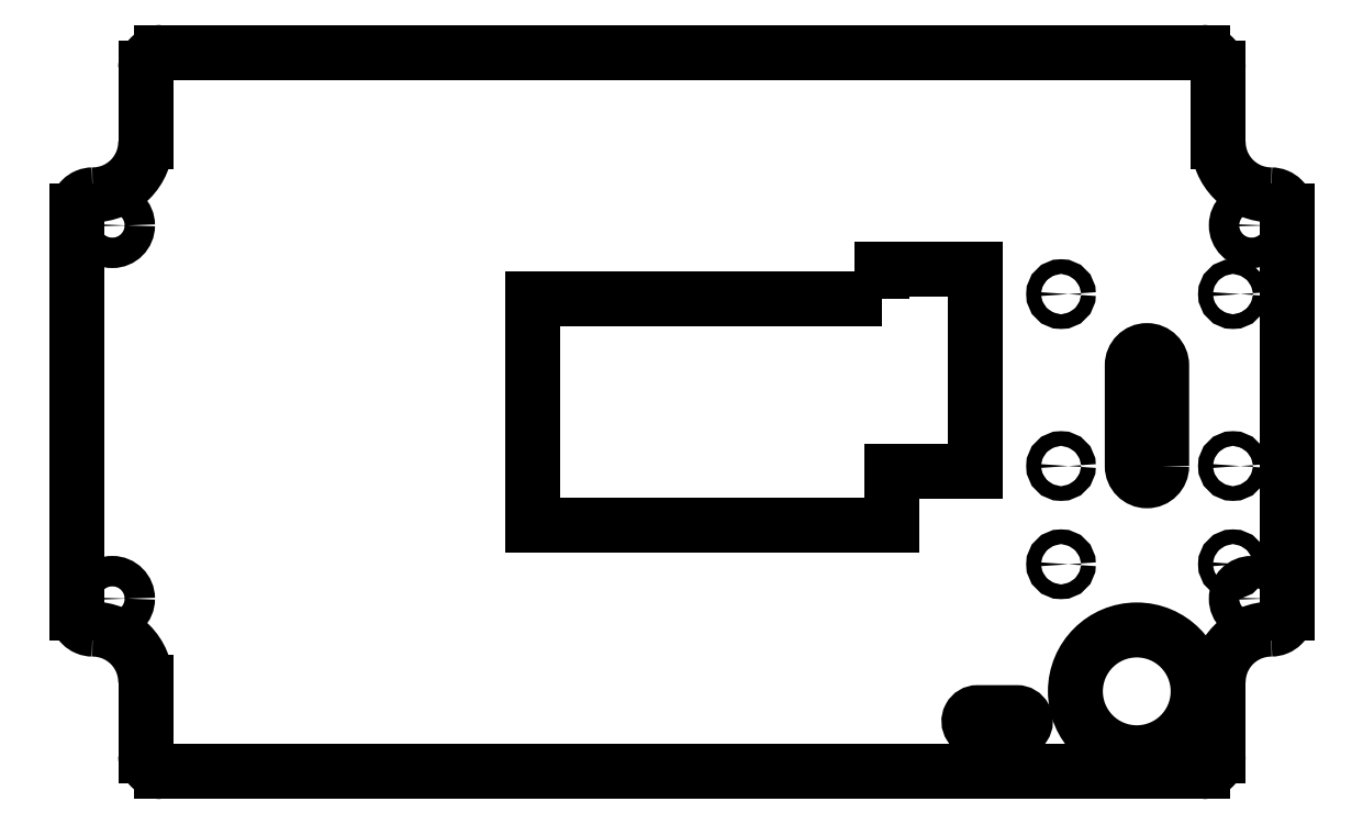
<metadata>
{"format":"dxf","ext":"dxf","renderer":"ezdxf+matplotlib","layout":"modelspace","background":"white","min_lineweight":24,"dpi":150}
</metadata>
<code>
0
SECTION
2
ENTITIES
0
LINE
8
0
10
106
20
73.2
30
0
11
-106
21
73.2
31
0
0
SPLINE
8
0
70
0
71
3
72
17
73
13
74
0
42
1e-09
43
1e-10
44
1e-10
40
-3.927
40
-3.927
40
-3.927
40
-3.927
40
-3.534
40
-3.534
40
-3.534
40
-3.142
40
-3.142
40
-3.142
40
-2.749
40
-2.749
40
-2.749
40
-2.356
40
-2.356
40
-2.356
40
-2.356
10
-106
20
73.2
30
0
10
-106.4
20
73.2
30
0
10
-106.8
20
73.11
30
0
10
-107.2
20
72.96
30
0
10
-107.6
20
72.8
30
0
10
-108
20
72.56
30
0
10
-108.3
20
72.26
30
0
10
-108.6
20
71.97
30
0
10
-108.8
20
71.61
30
0
10
-109
20
71.22
30
0
10
-109.1
20
70.84
30
0
10
-109.2
20
70.42
30
0
10
-109.2
20
70
30
0
0
LINE
8
0
10
-109.2
20
70
30
0
11
-109.2
21
55
31
0
0
SPLINE
8
0
70
0
71
3
72
17
73
13
74
0
42
1e-09
43
1e-10
44
1e-10
40
-3.927
40
-3.927
40
-3.927
40
-3.927
40
-3.534
40
-3.534
40
-3.534
40
-3.142
40
-3.142
40
-3.142
40
-2.749
40
-2.749
40
-2.749
40
-2.356
40
-2.356
40
-2.356
40
-2.356
10
-109.2
20
55
30
0
10
-109.2
20
53.58
30
0
10
-109.5
20
52.17
30
0
10
-110
20
50.87
30
0
10
-110.6
20
49.56
30
0
10
-111.4
20
48.36
30
0
10
-112.4
20
47.36
30
0
10
-113.4
20
46.36
30
0
10
-114.6
20
45.56
30
0
10
-115.9
20
45.02
30
0
10
-117.2
20
44.48
30
0
10
-118.6
20
44.2
30
0
10
-120
20
44.2
30
0
0
LINE
8
0
10
-120
20
44.2
30
0
11
-120
21
44.2
31
0
0
SPLINE
8
0
70
0
71
3
72
17
73
13
74
0
42
1e-09
43
1e-10
44
1e-10
40
-3.927
40
-3.927
40
-3.927
40
-3.927
40
-3.534
40
-3.534
40
-3.534
40
-3.142
40
-3.142
40
-3.142
40
-2.749
40
-2.749
40
-2.749
40
-2.356
40
-2.356
40
-2.356
40
-2.356
10
-120
20
44.2
30
0
10
-120.4
20
44.2
30
0
10
-120.8
20
44.11
30
0
10
-121.2
20
43.96
30
0
10
-121.6
20
43.8
30
0
10
-122
20
43.56
30
0
10
-122.3
20
43.26
30
0
10
-122.6
20
42.97
30
0
10
-122.8
20
42.61
30
0
10
-123
20
42.22
30
0
10
-123.1
20
41.84
30
0
10
-123.2
20
41.42
30
0
10
-123.2
20
41
30
0
0
LINE
8
0
10
-123.2
20
41
30
0
11
-123.2
21
-41
31
0
0
SPLINE
8
0
70
0
71
3
72
17
73
13
74
0
42
1e-09
43
1e-10
44
1e-10
40
-3.927
40
-3.927
40
-3.927
40
-3.927
40
-3.534
40
-3.534
40
-3.534
40
-3.142
40
-3.142
40
-3.142
40
-2.749
40
-2.749
40
-2.749
40
-2.356
40
-2.356
40
-2.356
40
-2.356
10
-123.2
20
-41
30
0
10
-123.2
20
-41.42
30
0
10
-123.1
20
-41.84
30
0
10
-123
20
-42.22
30
0
10
-122.8
20
-42.61
30
0
10
-122.6
20
-42.97
30
0
10
-122.3
20
-43.26
30
0
10
-122
20
-43.56
30
0
10
-121.6
20
-43.8
30
0
10
-121.2
20
-43.96
30
0
10
-120.8
20
-44.11
30
0
10
-120.4
20
-44.2
30
0
10
-120
20
-44.2
30
0
0
LINE
8
0
10
-120
20
-44.2
30
0
11
-120
21
-44.2
31
0
0
SPLINE
8
0
70
0
71
3
72
17
73
13
74
0
42
1e-09
43
1e-10
44
1e-10
40
-3.927
40
-3.927
40
-3.927
40
-3.927
40
-3.534
40
-3.534
40
-3.534
40
-3.142
40
-3.142
40
-3.142
40
-2.749
40
-2.749
40
-2.749
40
-2.356
40
-2.356
40
-2.356
40
-2.356
10
-120
20
-44.2
30
0
10
-118.6
20
-44.2
30
0
10
-117.2
20
-44.48
30
0
10
-115.9
20
-45.02
30
0
10
-114.6
20
-45.56
30
0
10
-113.4
20
-46.36
30
0
10
-112.4
20
-47.36
30
0
10
-111.4
20
-48.36
30
0
10
-110.6
20
-49.56
30
0
10
-110
20
-50.87
30
0
10
-109.5
20
-52.17
30
0
10
-109.2
20
-53.58
30
0
10
-109.2
20
-55
30
0
0
LINE
8
0
10
-109.2
20
-55
30
0
11
-109.2
21
-70
31
0
0
SPLINE
8
0
70
0
71
3
72
17
73
13
74
0
42
1e-09
43
1e-10
44
1e-10
40
-3.927
40
-3.927
40
-3.927
40
-3.927
40
-3.534
40
-3.534
40
-3.534
40
-3.142
40
-3.142
40
-3.142
40
-2.749
40
-2.749
40
-2.749
40
-2.356
40
-2.356
40
-2.356
40
-2.356
10
-109.2
20
-70
30
0
10
-109.2
20
-70.42
30
0
10
-109.1
20
-70.84
30
0
10
-109
20
-71.22
30
0
10
-108.8
20
-71.61
30
0
10
-108.6
20
-71.97
30
0
10
-108.3
20
-72.26
30
0
10
-108
20
-72.56
30
0
10
-107.6
20
-72.8
30
0
10
-107.2
20
-72.96
30
0
10
-106.8
20
-73.11
30
0
10
-106.4
20
-73.2
30
0
10
-106
20
-73.2
30
0
0
LINE
8
0
10
-106
20
-73.2
30
0
11
106
21
-73.2
31
0
0
SPLINE
8
0
70
0
71
3
72
17
73
13
74
0
42
1e-09
43
1e-10
44
1e-10
40
-3.927
40
-3.927
40
-3.927
40
-3.927
40
-3.534
40
-3.534
40
-3.534
40
-3.142
40
-3.142
40
-3.142
40
-2.749
40
-2.749
40
-2.749
40
-2.356
40
-2.356
40
-2.356
40
-2.356
10
106
20
-73.2
30
0
10
106.4
20
-73.2
30
0
10
106.8
20
-73.11
30
0
10
107.2
20
-72.96
30
0
10
107.6
20
-72.8
30
0
10
108
20
-72.56
30
0
10
108.3
20
-72.26
30
0
10
108.6
20
-71.97
30
0
10
108.8
20
-71.61
30
0
10
109
20
-71.22
30
0
10
109.1
20
-70.84
30
0
10
109.2
20
-70.42
30
0
10
109.2
20
-70
30
0
0
LINE
8
0
10
109.2
20
-70
30
0
11
109.2
21
-55
31
0
0
SPLINE
8
0
70
0
71
3
72
17
73
13
74
0
42
1e-09
43
1e-10
44
1e-10
40
-3.927
40
-3.927
40
-3.927
40
-3.927
40
-3.534
40
-3.534
40
-3.534
40
-3.142
40
-3.142
40
-3.142
40
-2.749
40
-2.749
40
-2.749
40
-2.356
40
-2.356
40
-2.356
40
-2.356
10
109.2
20
-55
30
0
10
109.2
20
-53.58
30
0
10
109.5
20
-52.17
30
0
10
110
20
-50.87
30
0
10
110.6
20
-49.56
30
0
10
111.4
20
-48.36
30
0
10
112.4
20
-47.36
30
0
10
113.4
20
-46.36
30
0
10
114.6
20
-45.56
30
0
10
115.9
20
-45.02
30
0
10
117.2
20
-44.48
30
0
10
118.6
20
-44.2
30
0
10
120
20
-44.2
30
0
0
LINE
8
0
10
120
20
-44.2
30
0
11
120
21
-44.2
31
0
0
SPLINE
8
0
70
0
71
3
72
17
73
13
74
0
42
1e-09
43
1e-10
44
1e-10
40
-3.927
40
-3.927
40
-3.927
40
-3.927
40
-3.534
40
-3.534
40
-3.534
40
-3.142
40
-3.142
40
-3.142
40
-2.749
40
-2.749
40
-2.749
40
-2.356
40
-2.356
40
-2.356
40
-2.356
10
120
20
-44.2
30
0
10
120.4
20
-44.2
30
0
10
120.8
20
-44.11
30
0
10
121.2
20
-43.96
30
0
10
121.6
20
-43.8
30
0
10
122
20
-43.56
30
0
10
122.3
20
-43.26
30
0
10
122.6
20
-42.97
30
0
10
122.8
20
-42.61
30
0
10
123
20
-42.22
30
0
10
123.1
20
-41.84
30
0
10
123.2
20
-41.42
30
0
10
123.2
20
-41
30
0
0
LINE
8
0
10
123.2
20
-41
30
0
11
123.2
21
41
31
0
0
SPLINE
8
0
70
0
71
3
72
17
73
13
74
0
42
1e-09
43
1e-10
44
1e-10
40
-3.927
40
-3.927
40
-3.927
40
-3.927
40
-3.534
40
-3.534
40
-3.534
40
-3.142
40
-3.142
40
-3.142
40
-2.749
40
-2.749
40
-2.749
40
-2.356
40
-2.356
40
-2.356
40
-2.356
10
123.2
20
41
30
0
10
123.2
20
41.42
30
0
10
123.1
20
41.84
30
0
10
123
20
42.22
30
0
10
122.8
20
42.61
30
0
10
122.6
20
42.97
30
0
10
122.3
20
43.26
30
0
10
122
20
43.56
30
0
10
121.6
20
43.8
30
0
10
121.2
20
43.96
30
0
10
120.8
20
44.11
30
0
10
120.4
20
44.2
30
0
10
120
20
44.2
30
0
0
LINE
8
0
10
120
20
44.2
30
0
11
120
21
44.2
31
0
0
SPLINE
8
0
70
0
71
3
72
17
73
13
74
0
42
1e-09
43
1e-10
44
1e-10
40
-3.927
40
-3.927
40
-3.927
40
-3.927
40
-3.534
40
-3.534
40
-3.534
40
-3.142
40
-3.142
40
-3.142
40
-2.749
40
-2.749
40
-2.749
40
-2.356
40
-2.356
40
-2.356
40
-2.356
10
120
20
44.2
30
0
10
118.6
20
44.2
30
0
10
117.2
20
44.48
30
0
10
115.9
20
45.02
30
0
10
114.6
20
45.56
30
0
10
113.4
20
46.36
30
0
10
112.4
20
47.36
30
0
10
111.4
20
48.36
30
0
10
110.6
20
49.56
30
0
10
110
20
50.87
30
0
10
109.5
20
52.17
30
0
10
109.2
20
53.58
30
0
10
109.2
20
55
30
0
0
LINE
8
0
10
109.2
20
55
30
0
11
109.2
21
70
31
0
0
SPLINE
8
0
70
0
71
3
72
17
73
13
74
0
42
1e-09
43
1e-10
44
1e-10
40
-3.927
40
-3.927
40
-3.927
40
-3.927
40
-3.534
40
-3.534
40
-3.534
40
-3.142
40
-3.142
40
-3.142
40
-2.749
40
-2.749
40
-2.749
40
-2.356
40
-2.356
40
-2.356
40
-2.356
10
109.2
20
70
30
0
10
109.2
20
70.42
30
0
10
109.1
20
70.84
30
0
10
109
20
71.22
30
0
10
108.8
20
71.61
30
0
10
108.6
20
71.97
30
0
10
108.3
20
72.26
30
0
10
108
20
72.56
30
0
10
107.6
20
72.8
30
0
10
107.2
20
72.96
30
0
10
106.8
20
73.11
30
0
10
106.4
20
73.2
30
0
10
106
20
73.2
30
0
0
LWPOLYLINE
8
0
90
8
70
1
43
0
10
40.8
20
23
10
-30.4
20
23
10
-30.4
20
-23
10
42.8
20
-23
10
42.8
20
-12
10
59.8
20
-12
10
59.8
20
29
10
40.8
20
29
0
LWPOLYLINE
8
0
90
6
70
1
43
0
10
65.65
20
-69.92
10
69.65
20
-63.92
42
0.599
10
68.2
20
-61.2
10
60.2
20
-61.2
42
0.599
10
58.74
20
-63.92
10
62.74
20
-69.92
42
0.5352
0
LWPOLYLINE
8
0
90
4
70
1
43
0
10
97.7
20
-11
10
97.7
20
9.5
42
1
10
91.7
20
9.5
10
91.7
20
-11
42
1
0
CIRCLE
8
0
10
77.2
20
24
30
0
40
1.5
210
0
220
-0
230
1
0
CIRCLE
8
0
10
112.2
20
24
30
0
40
1.5
210
0
220
-0
230
1
0
CIRCLE
8
0
10
112.2
20
-31
30
0
40
1.5
210
0
220
-0
230
1
0
CIRCLE
8
0
10
77.2
20
-11
30
0
40
1.5
210
0
220
-0
230
1
0
CIRCLE
8
0
10
112.2
20
-11
30
0
40
1.5
210
0
220
-0
230
1
0
CIRCLE
8
0
10
77.2
20
-31
30
0
40
1.5
210
0
220
-0
230
1
0
CIRCLE
8
0
10
92.62
20
-56.87
30
0
40
12.5
210
0
220
-0
230
1
0
CIRCLE
8
0
10
116
20
38
30
0
40
3.1
210
0
220
0
230
1
0
CIRCLE
8
0
10
-116
20
38
30
0
40
3.1
210
0
220
0
230
1
0
CIRCLE
8
0
10
-116
20
-38
30
0
40
3.1
210
0
220
0
230
1
0
CIRCLE
8
0
10
116
20
-38
30
0
40
3.1
210
0
220
0
230
1
0
ENDSEC
0
EOF

</code>
